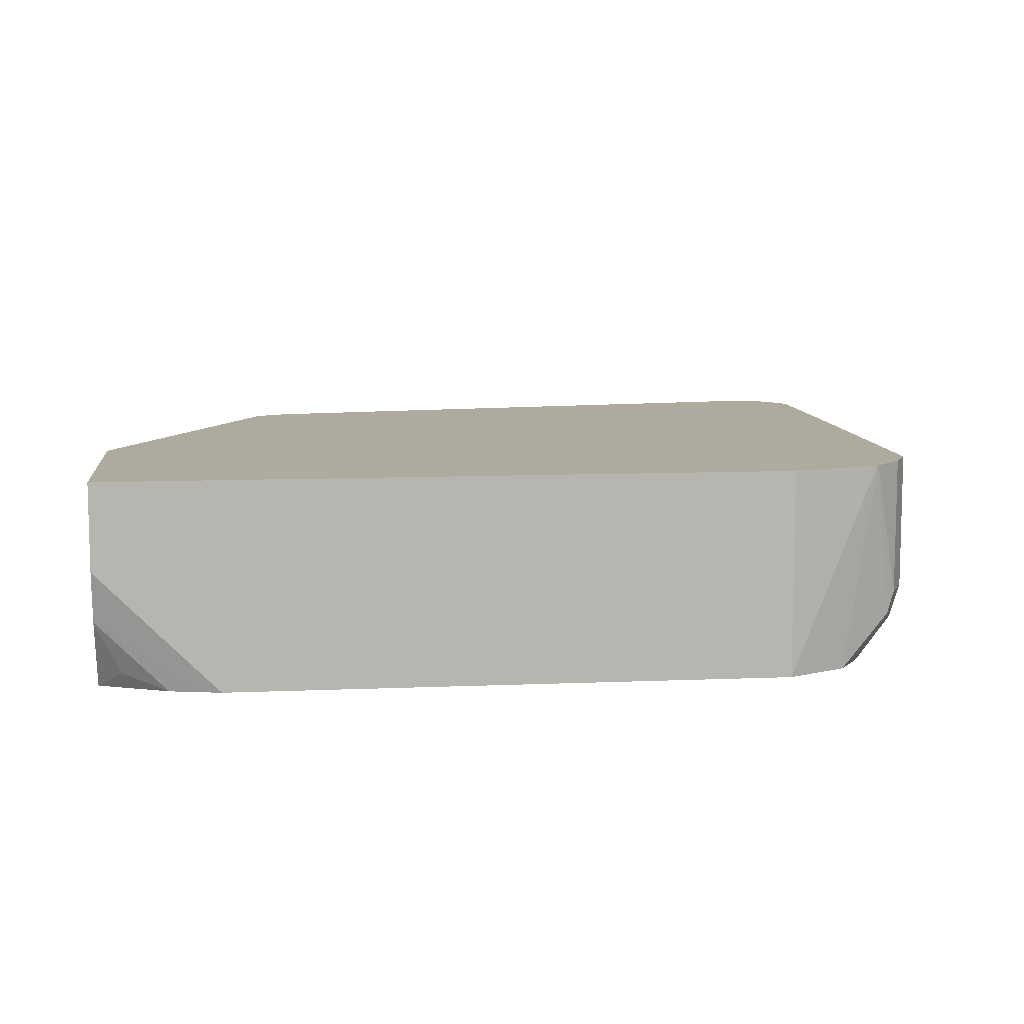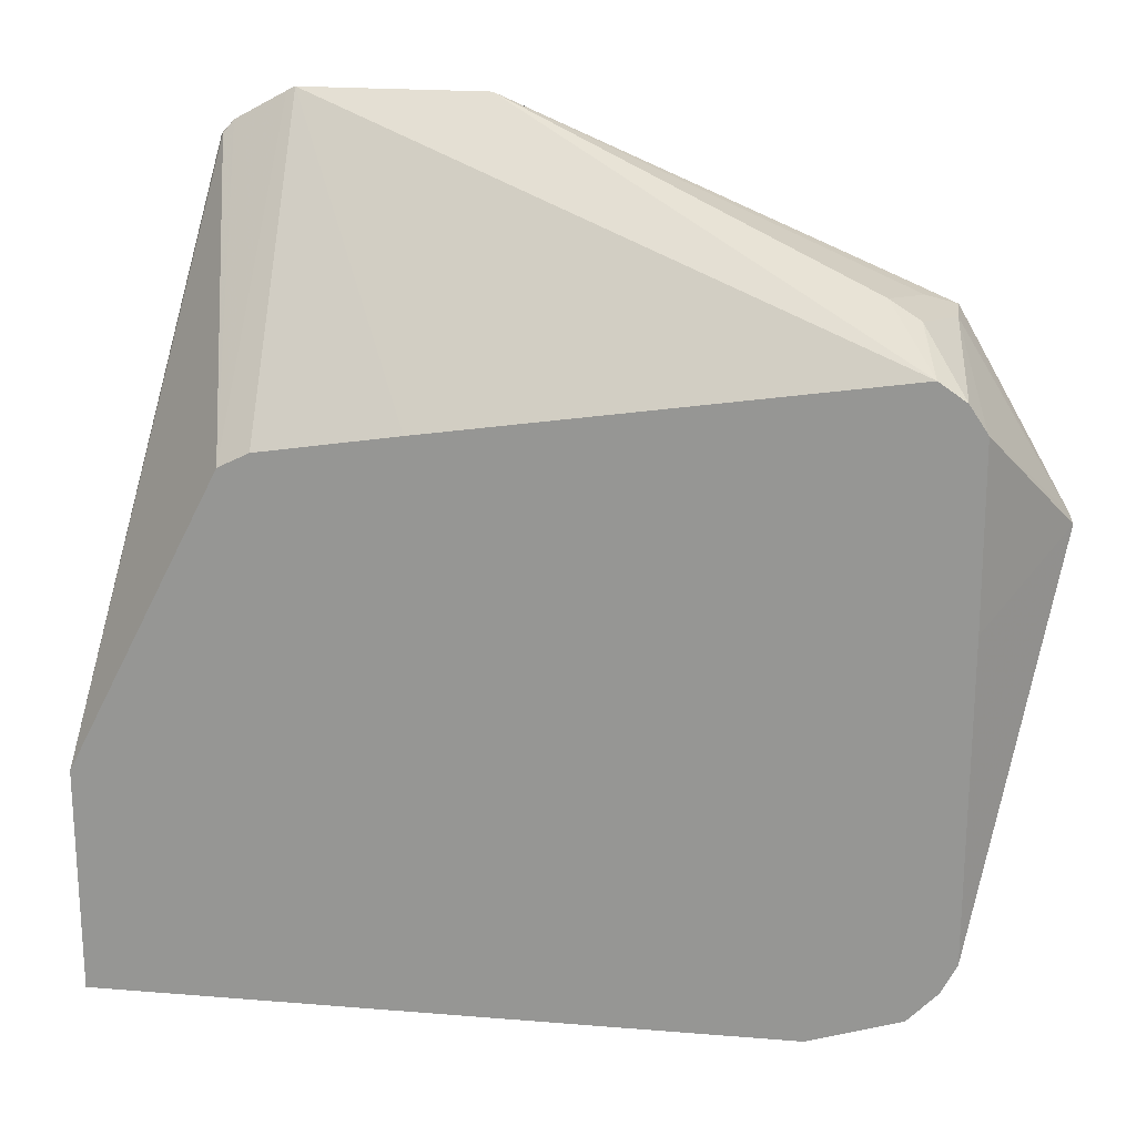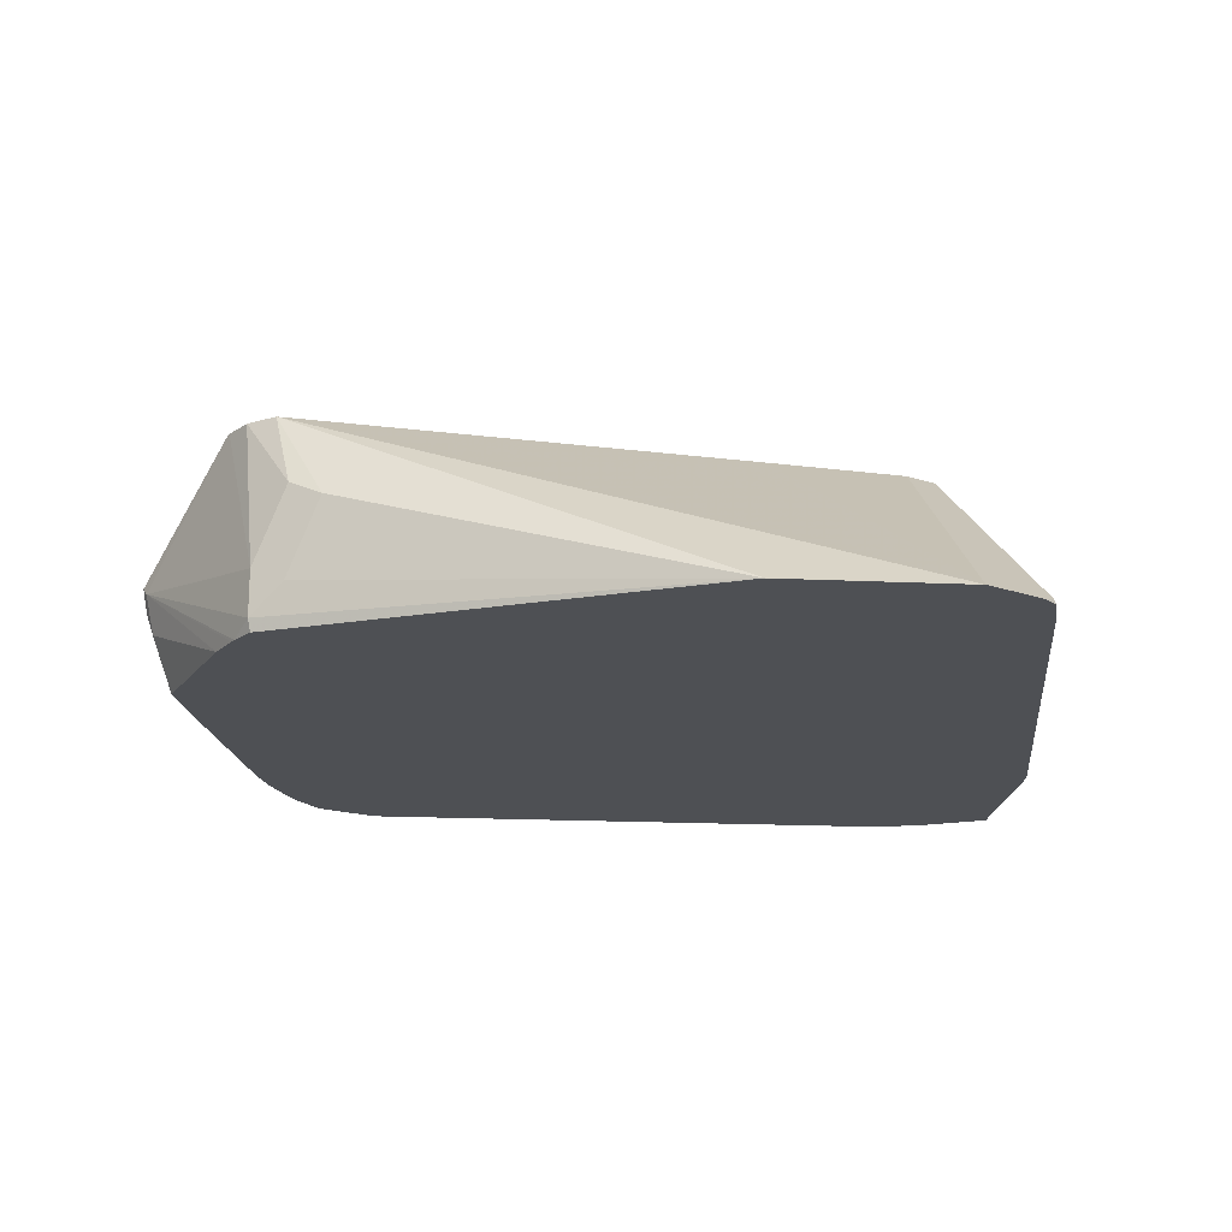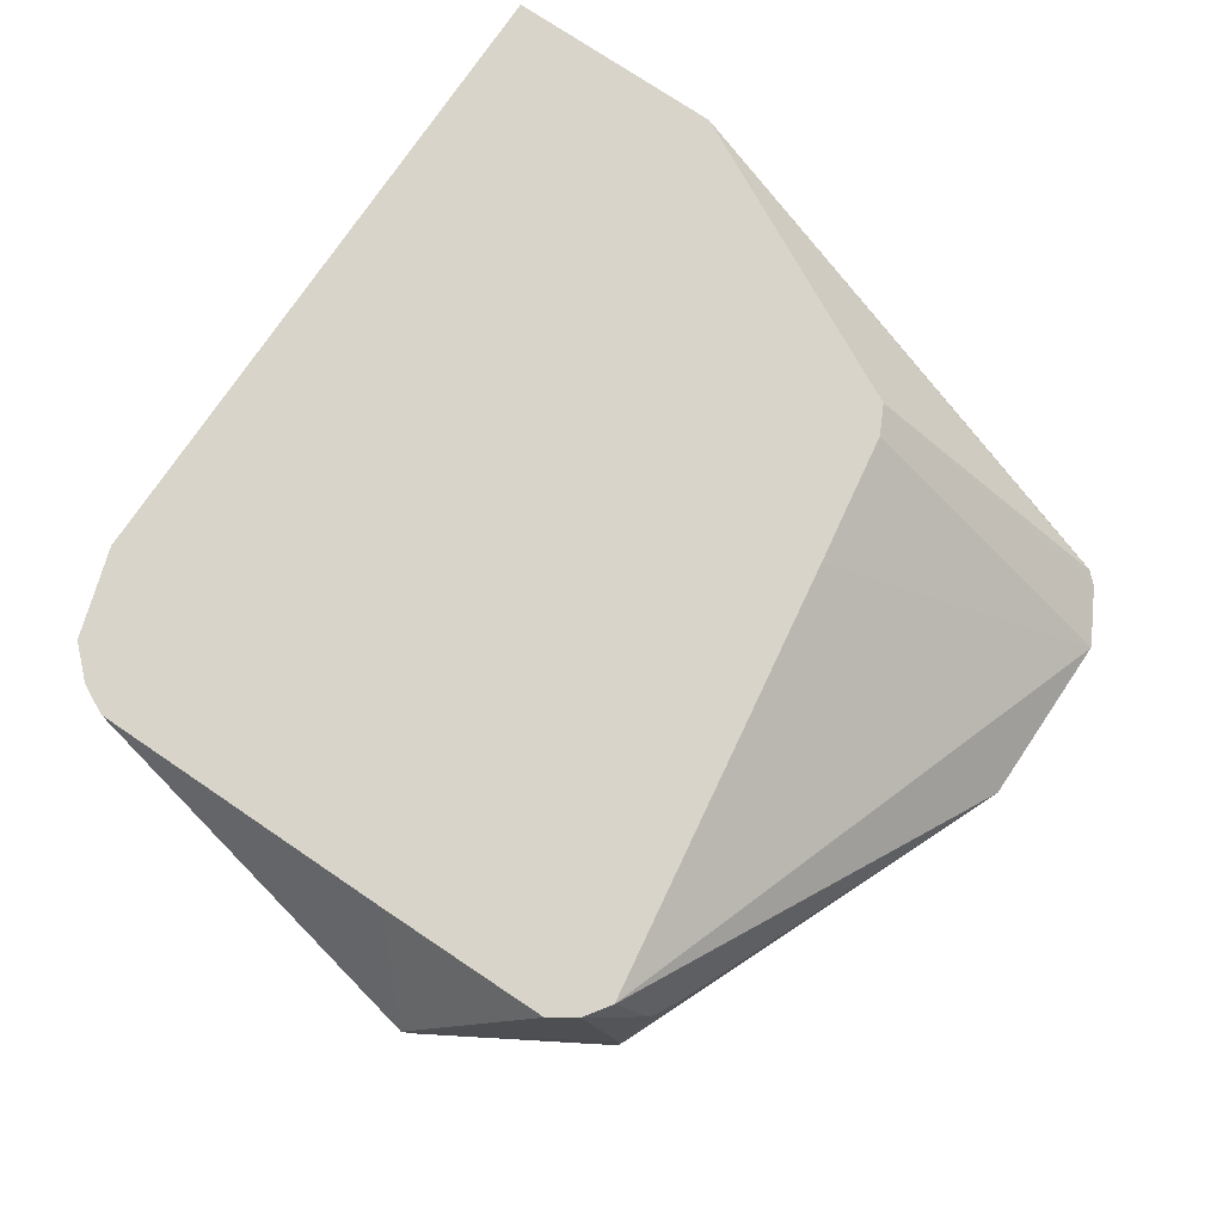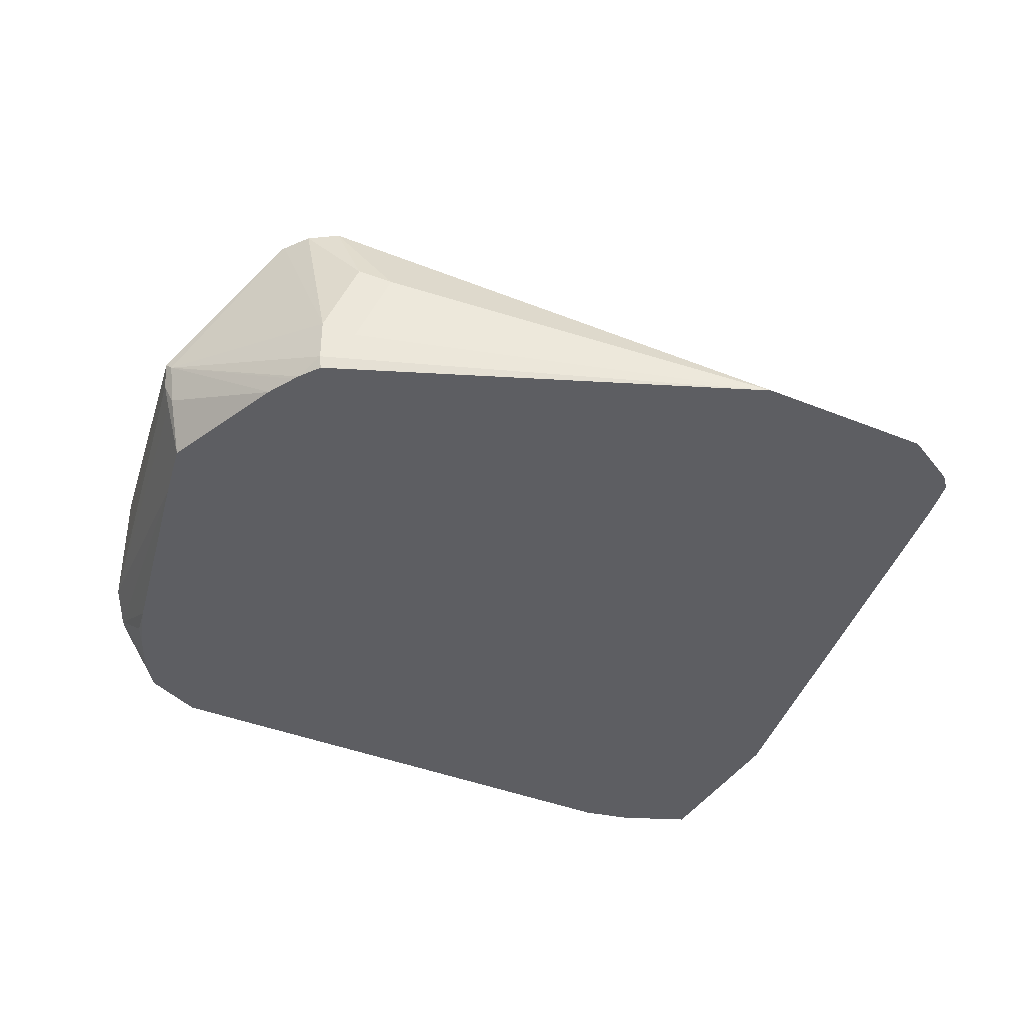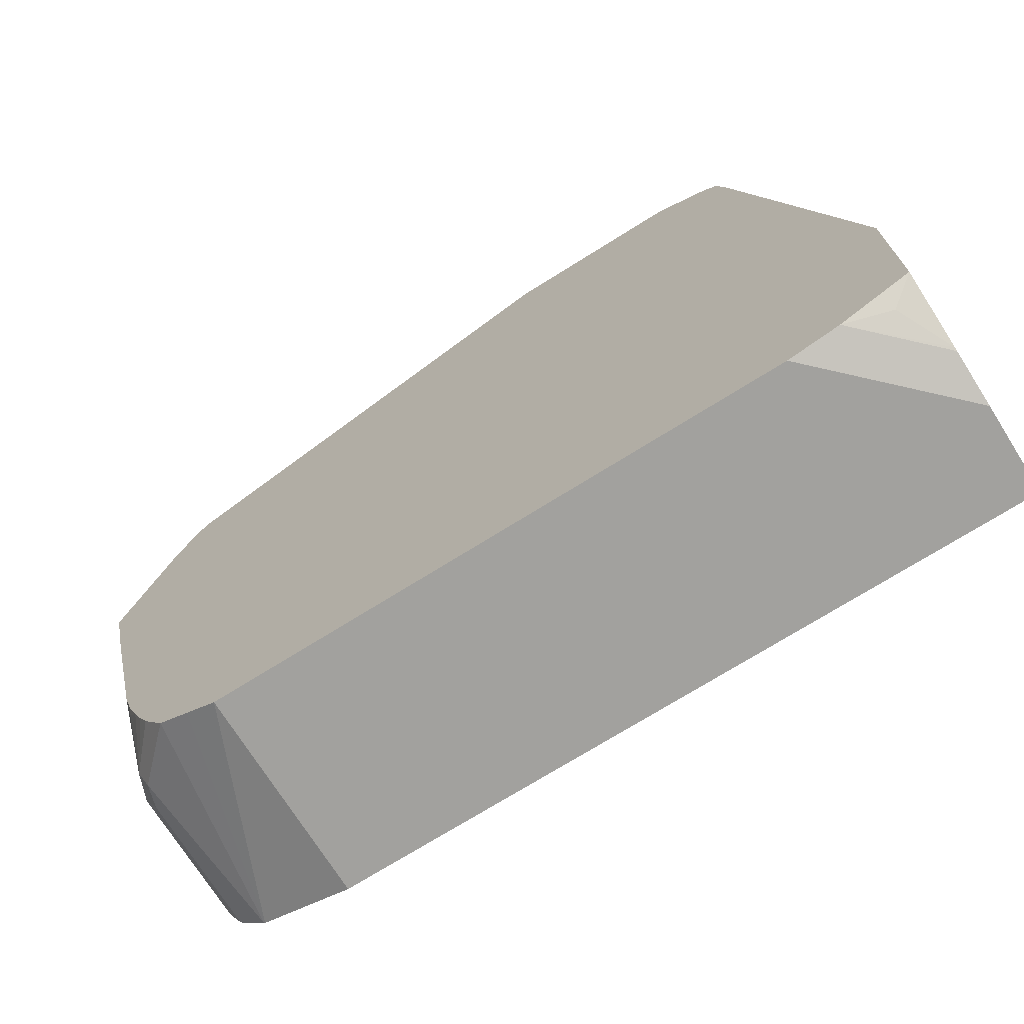
<metadata>
{"format":"obj","ext":"obj","renderer":"f3d","projection":"perspective","resolution":1024,"background":"white","views":[{"elev":9.3,"azim":-6.4,"up":"+Z"},{"elev":20.7,"azim":8.4,"up":"+Y"},{"elev":-18.6,"azim":174.9,"up":"+Z"},{"elev":75.3,"azim":124.0,"up":"+Z"},{"elev":-38.5,"azim":152.7,"up":"+Z"},{"elev":-72.1,"azim":-147.9,"up":"+Y"}]}
</metadata>
<code>
v -0.08397 -0.2483 0.0614
v -0.08397 -0.1448 0.0614
v -0.08397 -0.2483 0.0219
v 0.2276 -0.2483 0.0614
v -0.03515 0.09637 -0.03324
v -0.03728 0.08681 -0.03324
v -0.08397 -0.1448 -0.03324
v -0.01377 -0.006915 0.0614
v -0.03102 0.1086 -0.03103
v -0.03214 0.108 -0.03324
v -0.08397 -0.2431 -0.001369
v -0.04137 -0.2455 -0.03324
v -0.02881 -0.2483 -0.03324
v 0.2276 -0.2483 -0.03324
v 0.2689 -0.2351 0.0614
v -0.08397 -0.2291 -0.03324
v -0.01333 -0.006693 0.0614
v -0.00366 0.1267 -0.03324
v -0.02657 0.1141 -0.03324
v -0.08397 -0.2425 -0.002888
v -0.05208 -0.2431 -0.03324
v 0.2414 -0.2414 -0.03324
v 0.2551 -0.2345 -0.03324
v 0.2694 -0.2348 0.0614
v -0.07238 -0.2379 -0.02586
v 3.08e-05 -1.693e-05 0.0614
v 3.08e-05 0.1286 -0.03324
v 0.2647 -0.2203 -0.03324
v 0.2827 -0.2138 -0.01378
v 0.2793 -0.2224 -0.01034
v 0.2827 -0.2207 2.78e-06
v 0.2827 -0.2207 0.0614
v 0.06273 0.009979 0.0614
v 0.2688 0.04144 0.0614
v 0.08279 0.1286 -0.03324
v 0.2689 -0.2119 -0.03324
v 0.2829 -0.1739 -0.03324
v 0.3062 -0.07018 -0.03324
v 0.2896 -0.2069 2.78e-06
v 0.273 -0.2028 -0.03324
v 0.2793 -0.1913 -0.03103
v 0.283 -0.2202 0.0614
v 0.2812 0.03296 0.0614
v 0.262 0.05517 0.02758
v 0.2483 0.06206 0.02068
v 0.262 0.05517 -0.01378
v 0.2758 0.04827 -0.02758
v 0.2747 0.04712 -0.03324
v 0.2781 -0.1897 -0.03324
v 0.3123 -0.04037 -0.03324
v 0.2896 -0.2069 0.0614
v 0.3207 -0.03624 -0.01034
v 0.3241 -0.03451 2.78e-06
v 0.3258 -0.03104 0.01035
v 0.2758 0.04827 -0.006891
v 0.289 0.02134 0.0614
v 0.3241 -0.02761 0.006896
v 0.2815 0.03691 -0.03324
v 0.3207 -0.03104 -0.01034
v 0.2896 0.02068 -0.03324
v 0.2899 -0.06106 0.0614
v 0.2895 0.02053 0.0614
v 0.2896 -1.693e-05 0.0614
v 0.2827 0.03447 -0.03324
f 34 44 45
f 28 36 29
f 34 45 35
f 34 43 44
f 31 42 32
f 29 41 37
f 29 40 41
f 29 36 40
f 29 31 30
f 29 39 31
f 29 38 39
f 29 37 38
f 31 39 42
f 23 29 30
f 27 33 34
f 26 33 27
f 24 31 32
f 24 30 31
f 23 30 24
f 23 28 29
f 20 25 21
f 18 26 27
f 17 26 18
f 16 21 25
f 16 25 20
f 35 45 46
f 15 23 24
f 27 34 35
f 35 46 47
f 47 58 48
f 37 41 49
f 15 22 23
f 57 64 58
f 57 60 64
f 57 59 60
f 56 62 57
f 55 56 57
f 54 63 61
f 54 62 63
f 54 57 62
f 54 59 57
f 53 59 54
f 52 59 53
f 51 54 61
f 35 47 48
f 50 60 59
f 47 55 57
f 45 47 46
f 45 55 47
f 44 55 45
f 43 56 55
f 43 55 44
f 40 49 41
f 39 54 51
f 39 53 54
f 39 52 53
f 39 50 52
f 39 51 42
f 38 50 39
f 47 57 58
f 14 22 15
f 50 59 52
f 11 20 21
f 2 9 10
f 2 8 9
f 2 6 7
f 2 5 6
f 1 8 2
f 1 17 8
f 1 26 17
f 1 33 26
f 1 34 33
f 1 43 34
f 1 56 43
f 1 62 56
f 1 63 62
f 2 10 5
f 1 61 63
f 1 42 51
f 1 32 42
f 1 24 32
f 1 15 24
f 1 4 15
f 1 14 4
f 1 13 14
f 1 3 13
f 1 11 3
f 1 20 11
f 1 16 20
f 1 2 7
f 11 21 12
f 1 51 61
f 3 11 12
f 1 7 16
f 4 14 15
f 9 19 10
f 8 19 9
f 8 18 19
f 8 17 18
f 5 7 6
f 5 16 7
f 5 21 16
f 5 12 21
f 5 13 12
f 3 12 13
f 5 22 14
f 5 23 22
f 5 28 23
f 5 36 28
f 5 14 13
f 5 35 48
f 5 49 40
f 5 37 49
f 5 38 37
f 5 50 38
f 5 60 50
f 5 64 60
f 5 58 64
f 5 48 58
f 5 10 19
f 5 27 35
f 5 18 27
f 5 40 36
f 5 19 18

</code>
